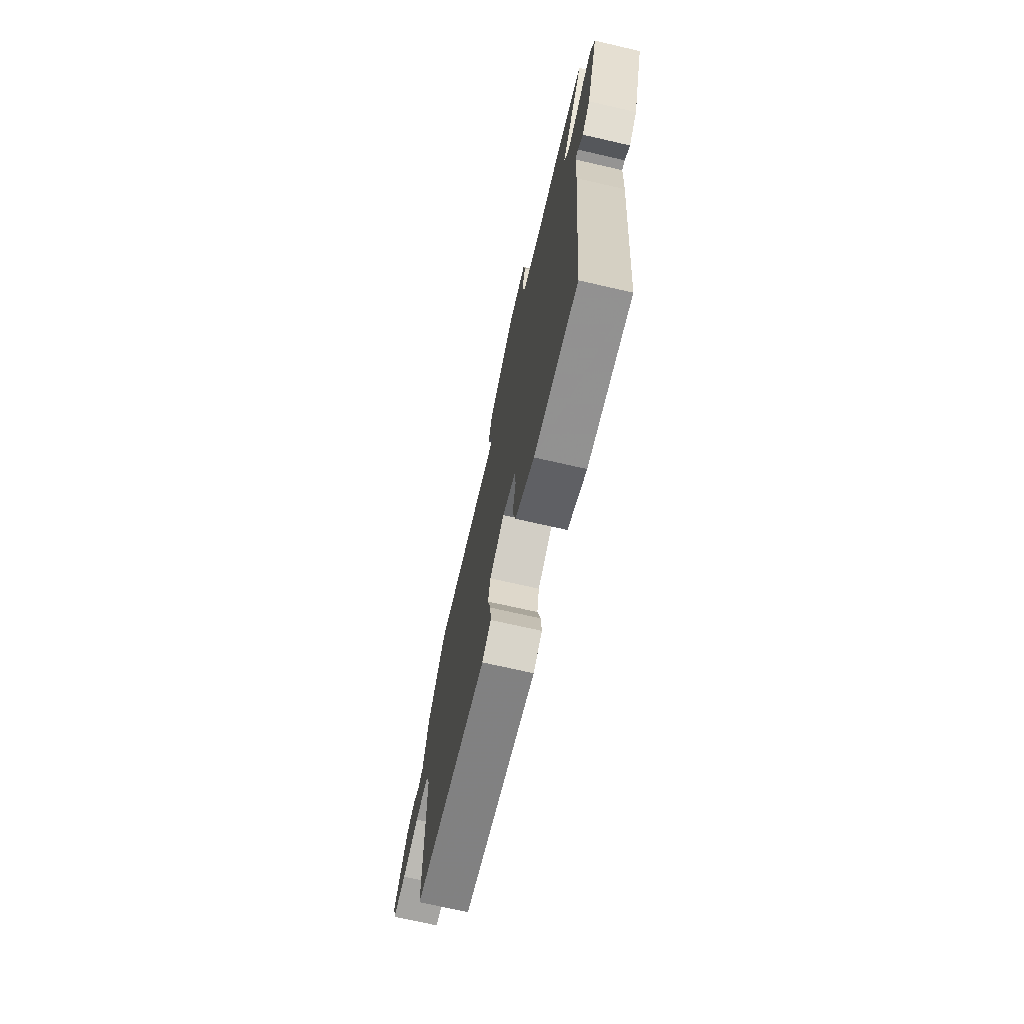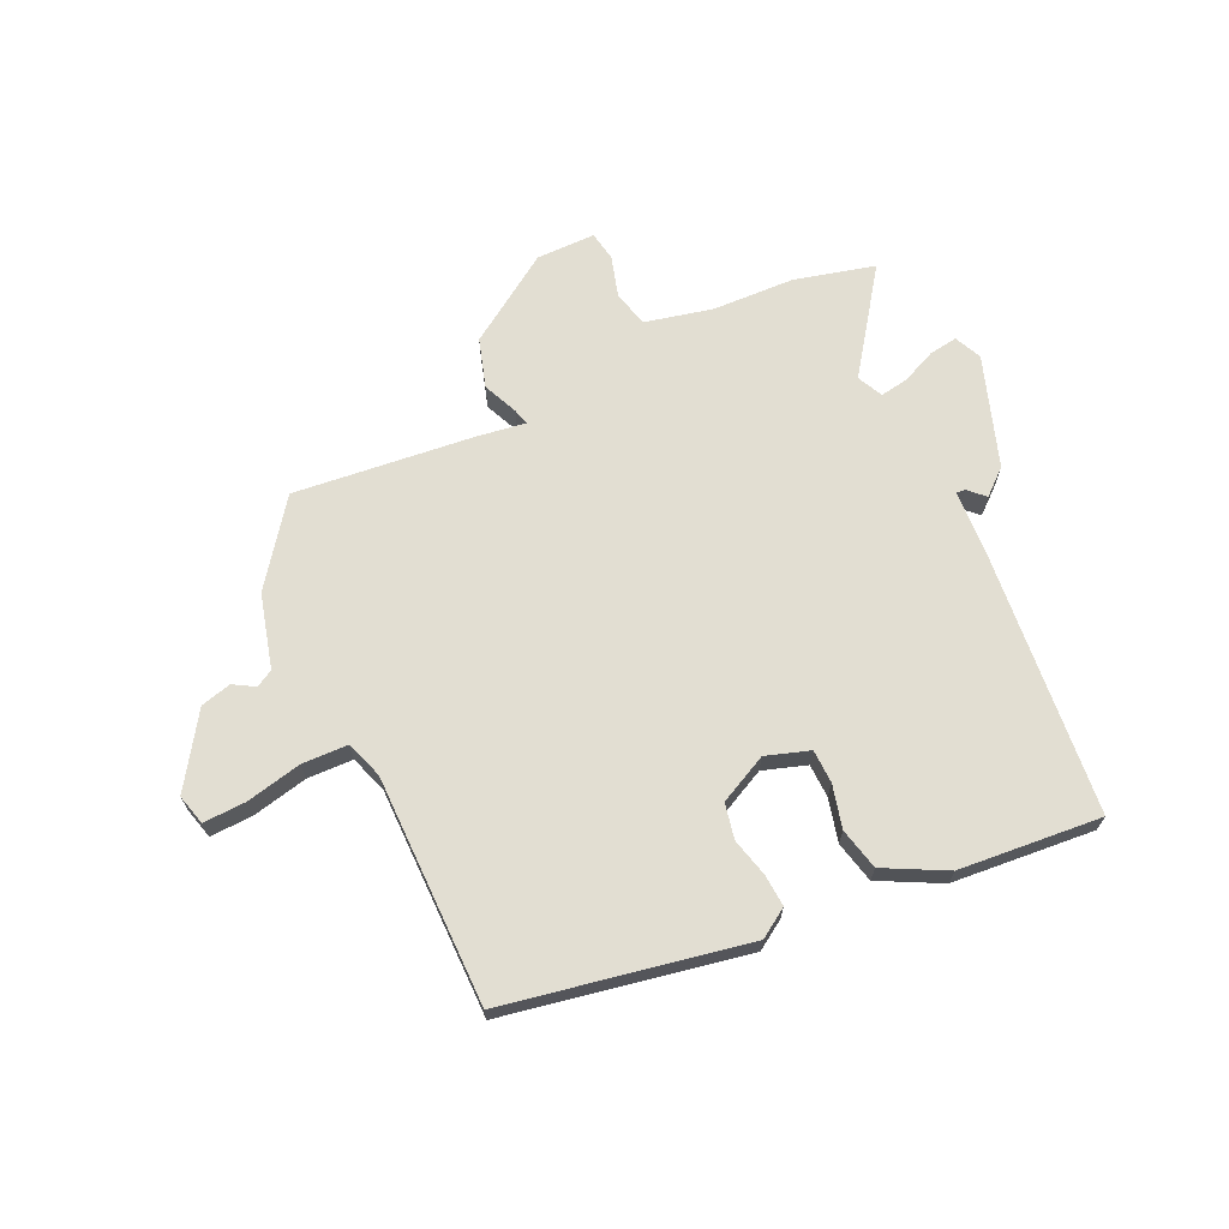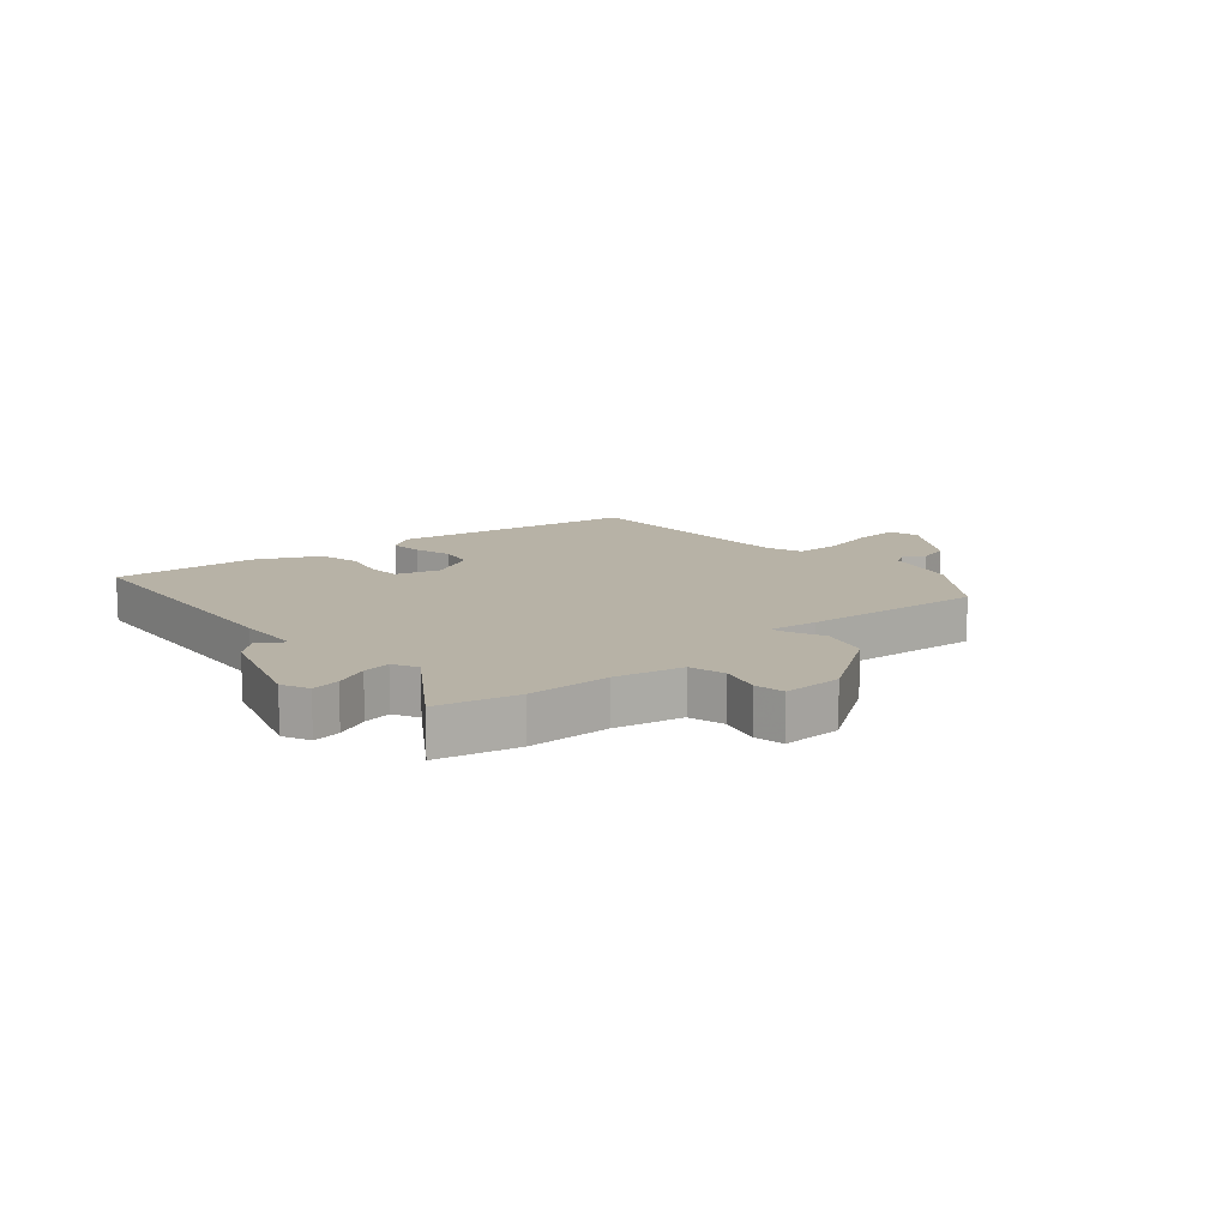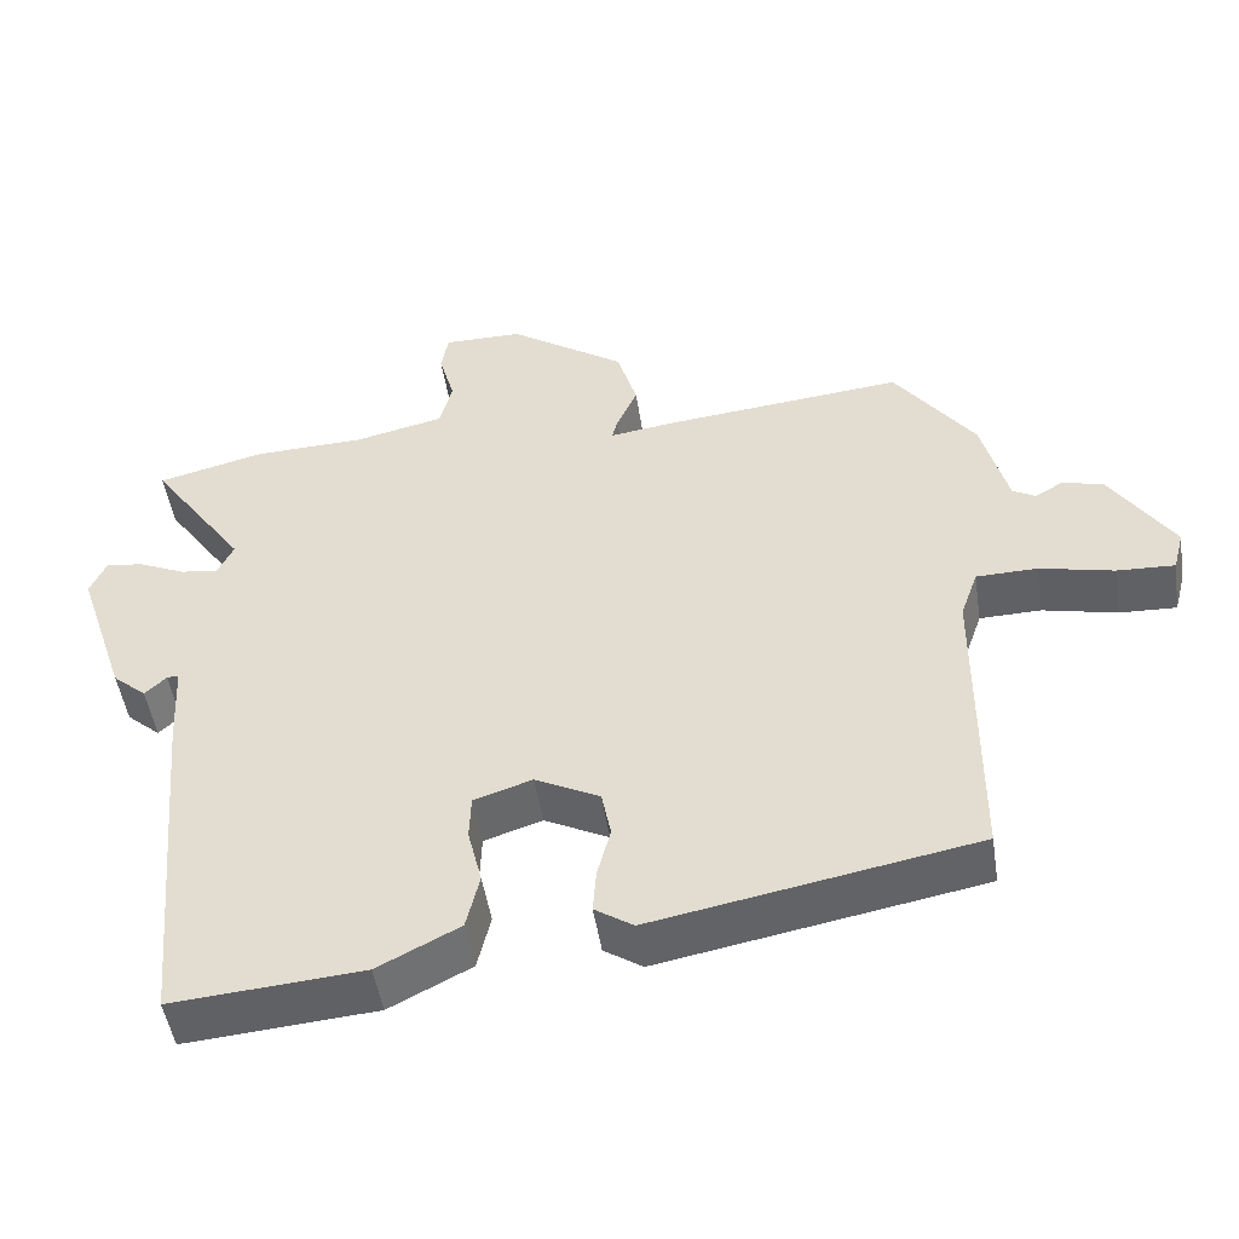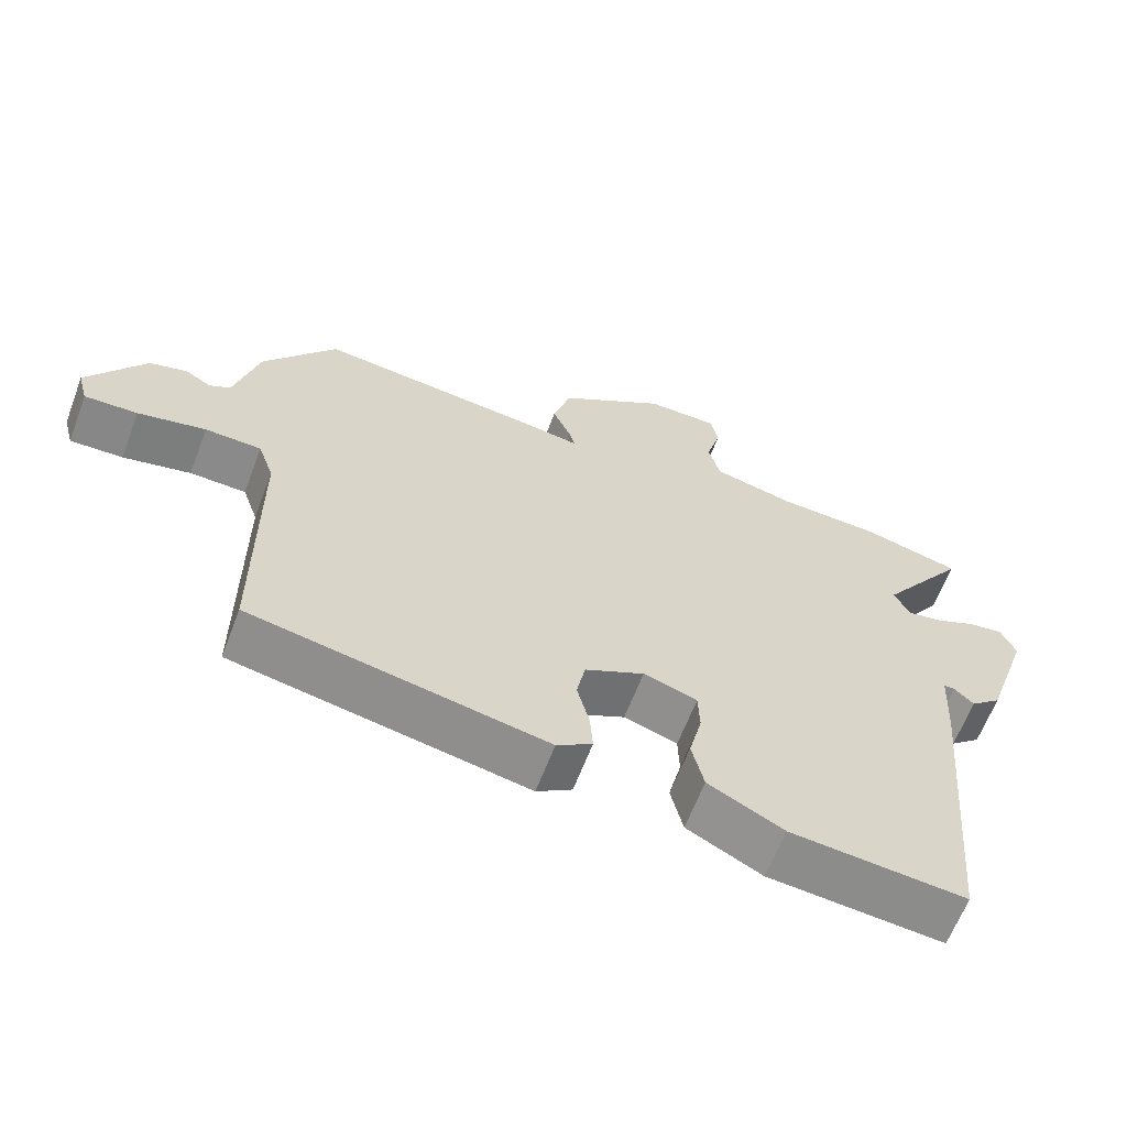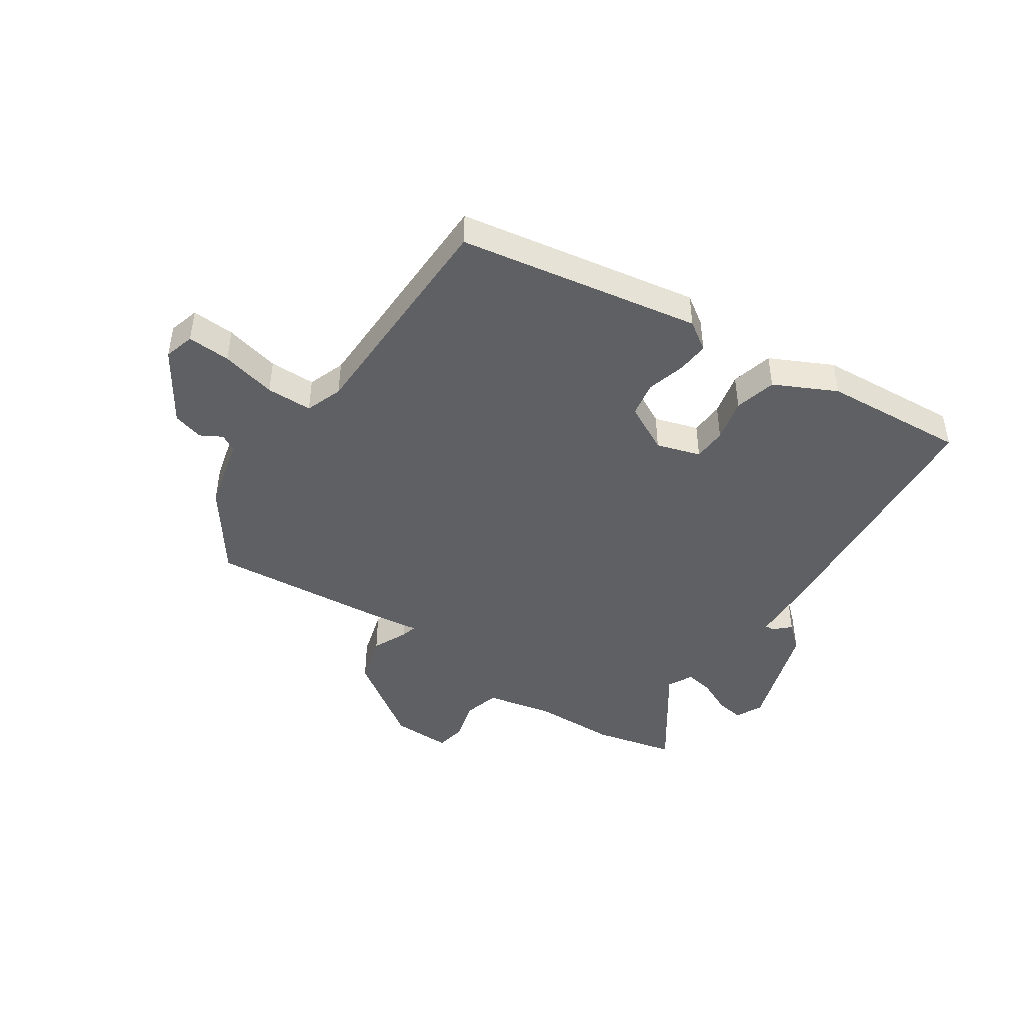
<metadata>
{"format":"obj","ext":"obj","renderer":"f3d","projection":"perspective","resolution":1024,"background":"white","views":[{"elev":-70.9,"azim":-102.9,"up":"+Z"},{"elev":68.0,"azim":155.2,"up":"+Y"},{"elev":12.5,"azim":-41.5,"up":"+Y"},{"elev":-48.8,"azim":8.7,"up":"+Z"},{"elev":-63.1,"azim":159.2,"up":"+Z"},{"elev":-45.2,"azim":145.4,"up":"+Y"}]}
</metadata>
<code>
v 0.405 0.07 0.492
v 0.507 0.07 0.354
v 0.54 0.07 0.229
v 0.569 0.07 0.213
v 0.605 0.07 0.234
v 0.657 0.07 0.22
v 0.737 0.07 0.099
v 0.723 0.07 0.047
v 0.65 0.07 0.05
v 0.556 0.07 0.071
v 0.478 0.07 0.069
v 0.456 0.07 0.006
v 0.455 0.07 -0.384
v 0.046 0.07 -0.46
v -0.003 0.07 -0.428
v 0.001 0.07 -0.373
v 0.018 0.07 -0.308
v 0.006 0.07 -0.248
v -0.076 0.07 -0.207
v -0.15 0.07 -0.231
v -0.152 0.07 -0.288
v -0.134 0.07 -0.361
v -0.151 0.07 -0.432
v -0.255 0.07 -0.485
v -0.497 0.07 -0.505
v -0.538 0.07 -0.056
v -0.544 0.07 0.055
v -0.559 0.07 0.054
v -0.586 0.07 0.028
v -0.629 0.07 0.065
v -0.692 0.07 0.252
v -0.671 0.07 0.298
v -0.623 0.07 0.291
v -0.565 0.07 0.265
v -0.517 0.07 0.257
v -0.496 0.07 0.3
v -0.617 0.07 0.471
v -0.481 0.07 0.505
v -0.341 0.07 0.51
v -0.227 0.07 0.536
v -0.211 0.07 0.597
v -0.231 0.07 0.667
v -0.222 0.07 0.717
v -0.122 0.07 0.717
v 0.026 0.07 0.618
v 0.051 0.07 0.535
v 0.025 0.07 0.476
v 0.018 0.07 0.449
v 0.102 0.07 0.461
v 0.405 0 0.492
v 0.507 0 0.354
v 0.54 0 0.229
v 0.569 0 0.213
v 0.605 0 0.234
v 0.657 0 0.22
v 0.737 0 0.099
v 0.723 0 0.047
v 0.65 0 0.05
v 0.556 0 0.071
v 0.478 0 0.069
v 0.456 0 0.006
v 0.455 0 -0.384
v 0.046 0 -0.46
v -0.003 0 -0.428
v 0.001 0 -0.373
v 0.018 0 -0.308
v 0.006 0 -0.248
v -0.076 0 -0.207
v -0.15 0 -0.231
v -0.152 0 -0.288
v -0.134 0 -0.361
v -0.151 0 -0.432
v -0.255 0 -0.485
v -0.497 0 -0.505
v -0.538 0 -0.056
v -0.544 0 0.055
v -0.559 0 0.054
v -0.586 0 0.028
v -0.629 0 0.065
v -0.692 0 0.252
v -0.671 0 0.298
v -0.623 0 0.291
v -0.565 0 0.265
v -0.517 0 0.257
v -0.496 0 0.3
v -0.617 0 0.471
v -0.481 0 0.505
v -0.341 0 0.51
v -0.227 0 0.536
v -0.211 0 0.597
v -0.231 0 0.667
v -0.222 0 0.717
v -0.122 0 0.717
v 0.026 0 0.618
v 0.051 0 0.535
v 0.025 0 0.476
v 0.018 0 0.449
v 0.102 0 0.461
f 1 2 3
f 49 1 3
f 48 49 3
f 45 46 47
f 44 45 47
f 43 44 47
f 42 43 47
f 41 42 47
f 40 41 47 48
f 48 3 4
f 40 48 4
f 39 40 4
f 38 39 4
f 37 38 4
f 36 37 4
f 32 33 34
f 31 32 34
f 30 31 34
f 29 30 34
f 28 29 34
f 27 28 34 35
f 27 35 36
f 26 27 36
f 25 26 36
f 24 25 36
f 23 24 36
f 22 23 36
f 21 22 36
f 15 16 17
f 14 15 17
f 13 14 17
f 12 13 17
f 11 12 17 18
f 8 9 10
f 7 8 10
f 6 7 10
f 5 6 10
f 4 5 10
f 4 10 11
f 11 18 19
f 4 11 19
f 36 4 19
f 36 19 20
f 20 21 36
f 52 51 50
f 52 50 98
f 52 98 97
f 96 95 94
f 96 94 93
f 96 93 92
f 96 92 91
f 96 91 90
f 97 96 90 89
f 53 52 97
f 53 97 89
f 53 89 88
f 53 88 87
f 53 87 86
f 53 86 85
f 83 82 81
f 83 81 80
f 83 80 79
f 83 79 78
f 83 78 77
f 84 83 77 76
f 85 84 76
f 85 76 75
f 85 75 74
f 85 74 73
f 85 73 72
f 85 72 71
f 85 71 70
f 66 65 64
f 66 64 63
f 66 63 62
f 66 62 61
f 67 66 61 60
f 59 58 57
f 59 57 56
f 59 56 55
f 59 55 54
f 59 54 53
f 60 59 53
f 68 67 60
f 68 60 53
f 68 53 85
f 69 68 85
f 85 70 69
f 1 50 51 2
f 2 51 52 3
f 3 52 53 4
f 4 53 54 5
f 5 54 55 6
f 6 55 56 7
f 7 56 57 8
f 8 57 58 9
f 9 58 59 10
f 10 59 60 11
f 11 60 61 12
f 12 61 62 13
f 13 62 63 14
f 14 63 64 15
f 15 64 65 16
f 16 65 66 17
f 17 66 67 18
f 18 67 68 19
f 19 68 69 20
f 20 69 70 21
f 21 70 71 22
f 22 71 72 23
f 23 72 73 24
f 24 73 74 25
f 25 74 75 26
f 26 75 76 27
f 27 76 77 28
f 28 77 78 29
f 29 78 79 30
f 30 79 80 31
f 31 80 81 32
f 32 81 82 33
f 33 82 83 34
f 34 83 84 35
f 35 84 85 36
f 36 85 86 37
f 37 86 87 38
f 38 87 88 39
f 39 88 89 40
f 40 89 90 41
f 41 90 91 42
f 42 91 92 43
f 43 92 93 44
f 44 93 94 45
f 45 94 95 46
f 46 95 96 47
f 47 96 97 48
f 48 97 98 49
f 49 98 50 1

</code>
